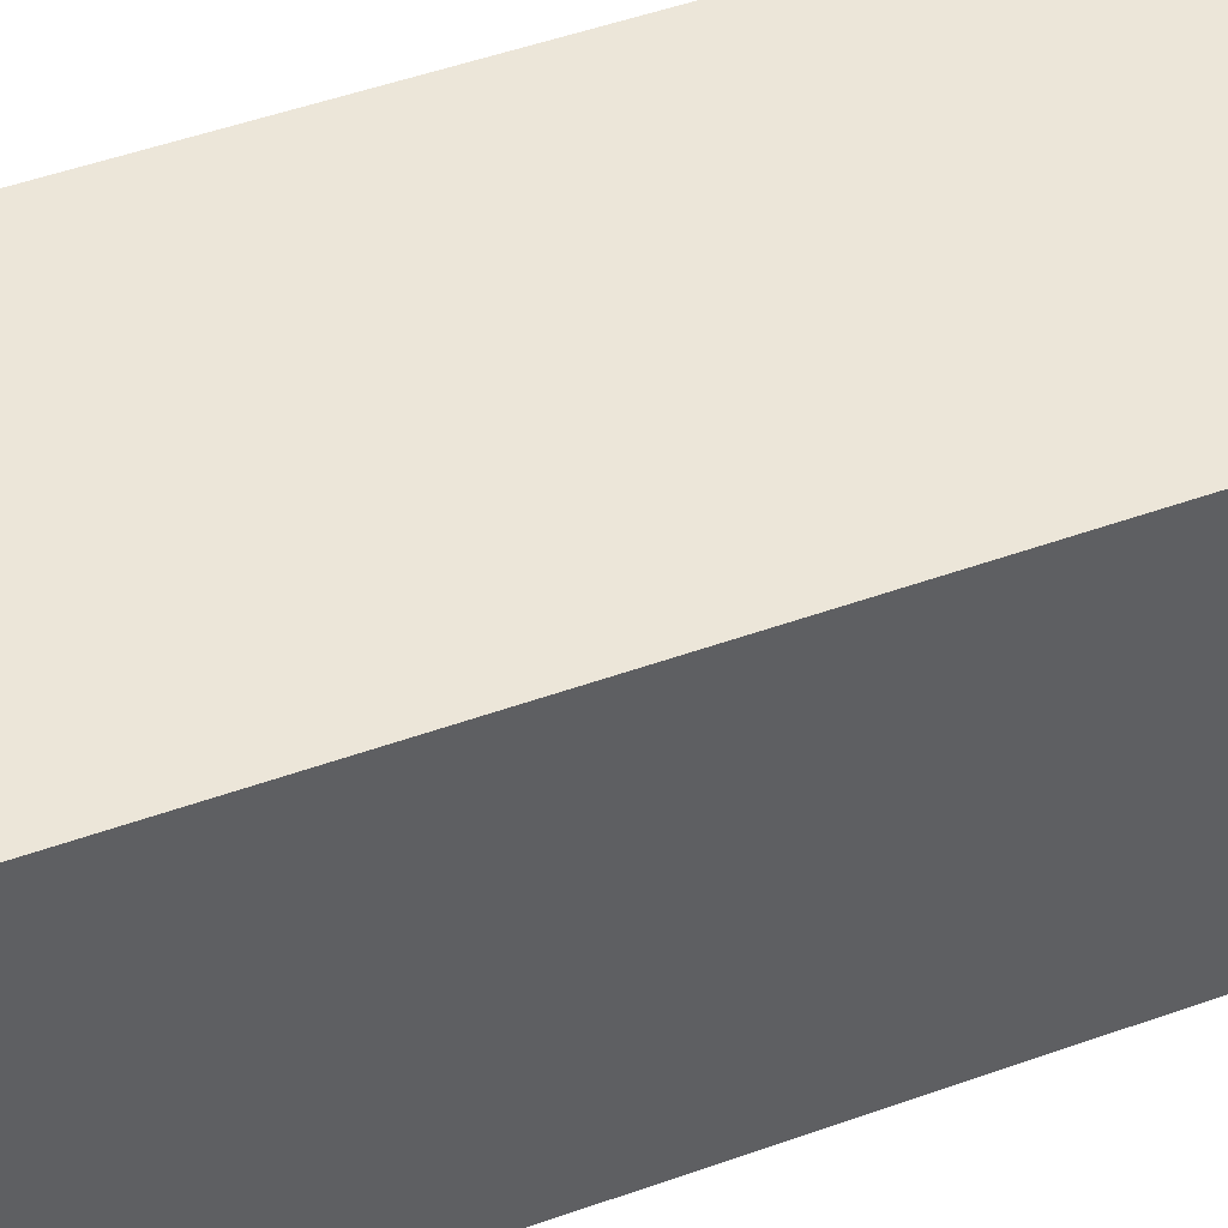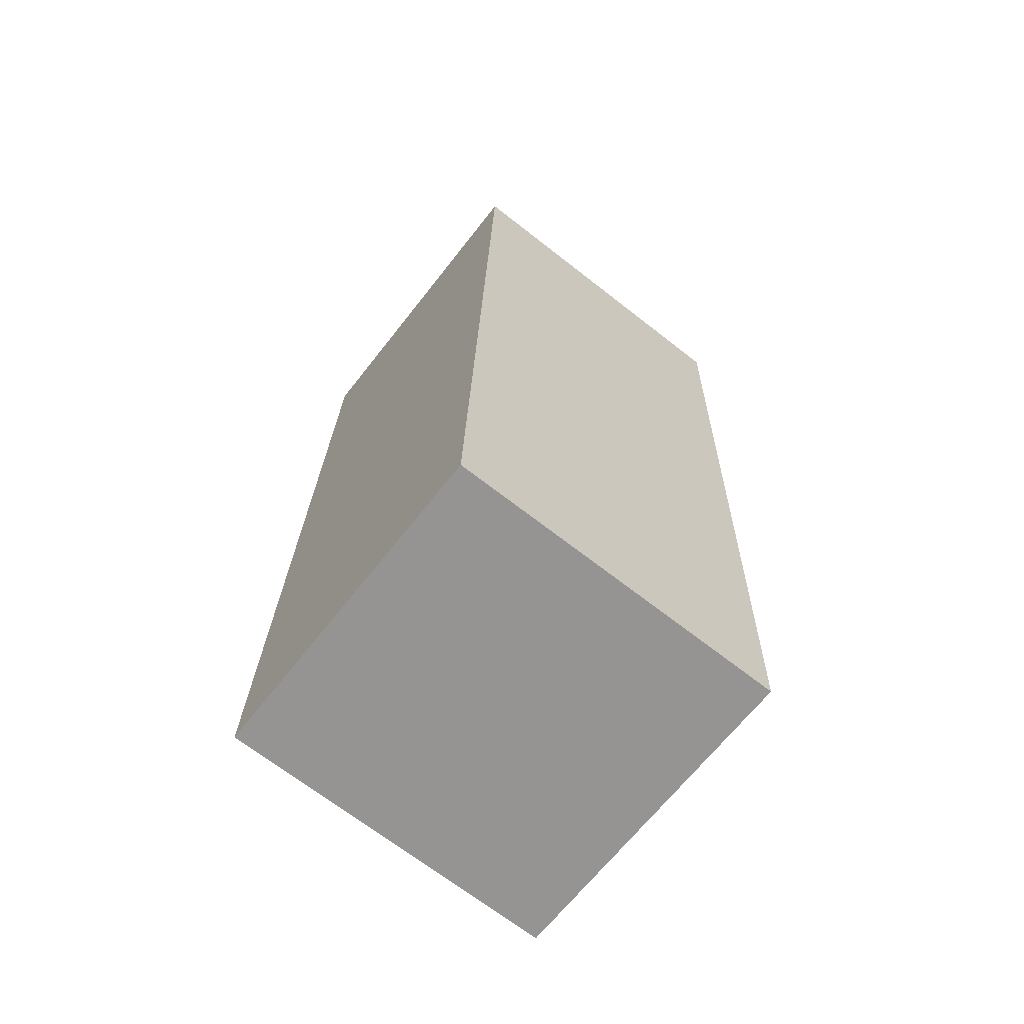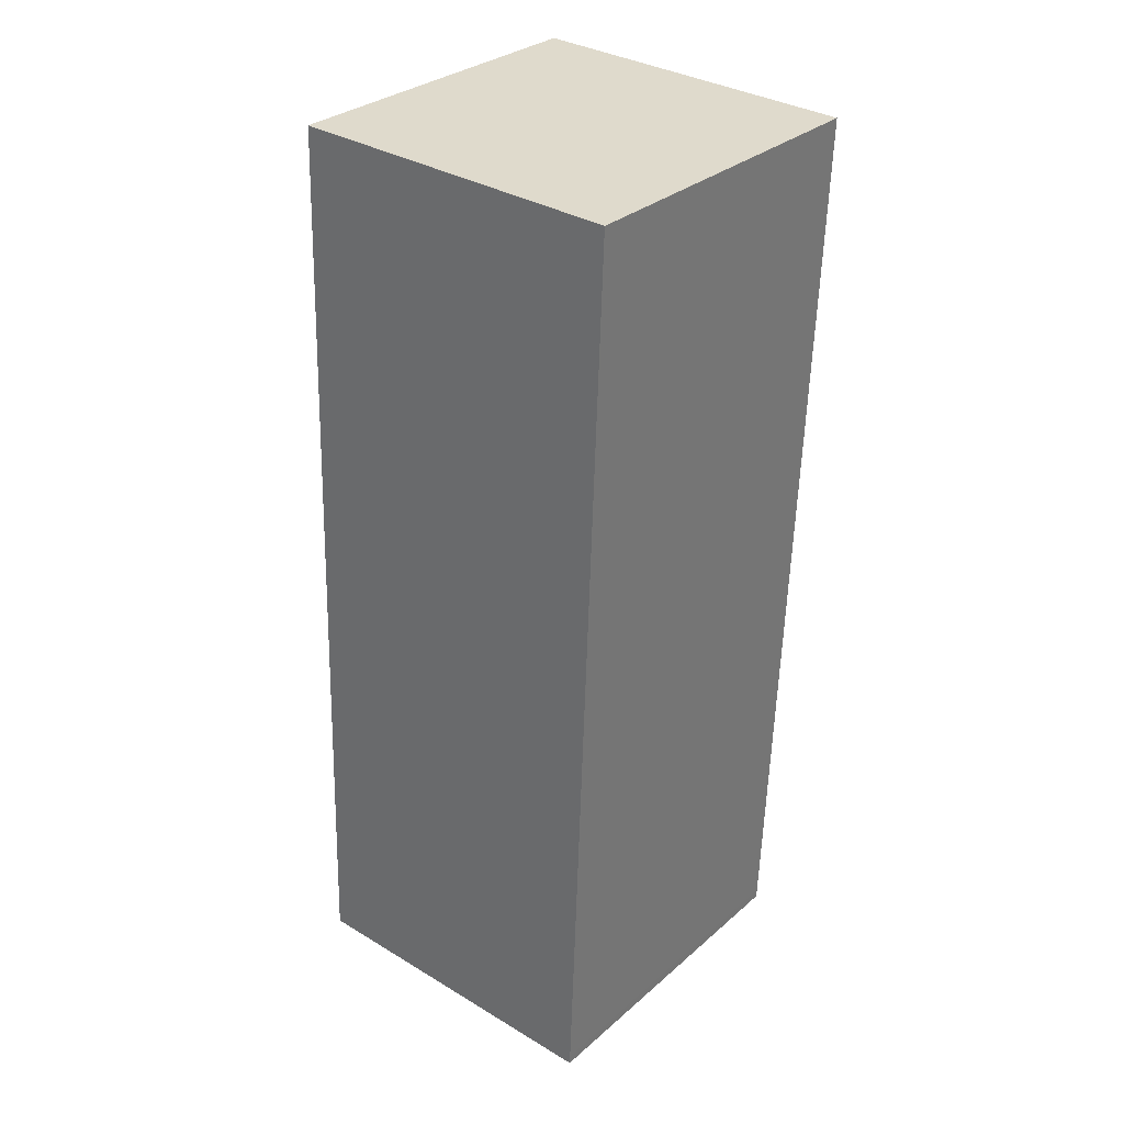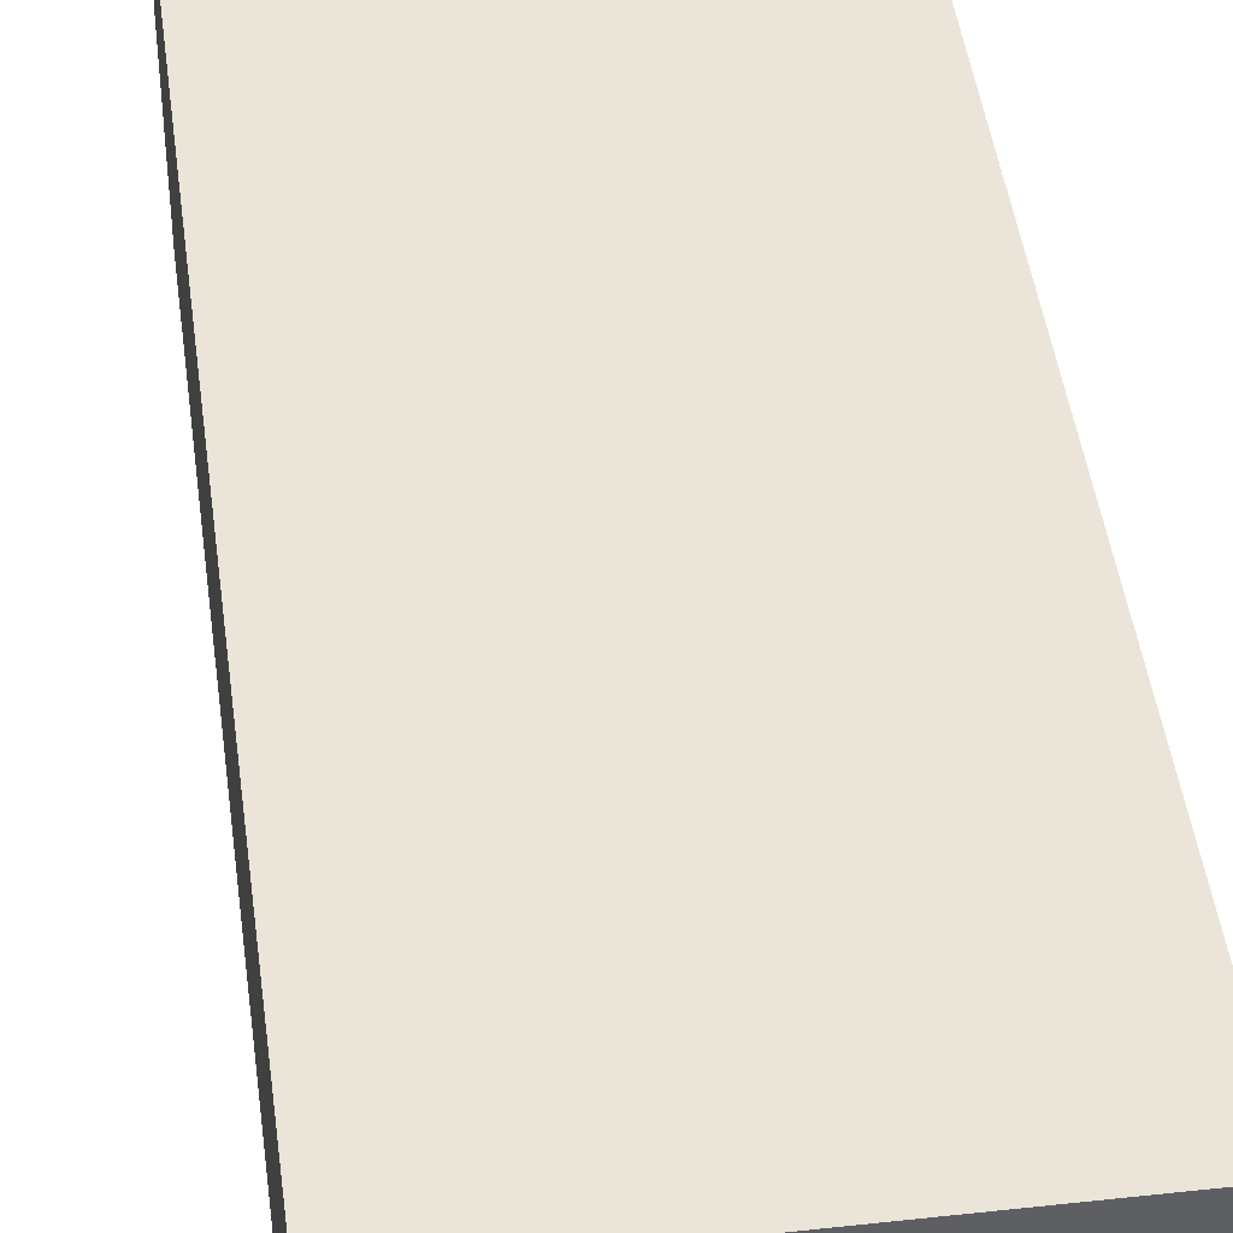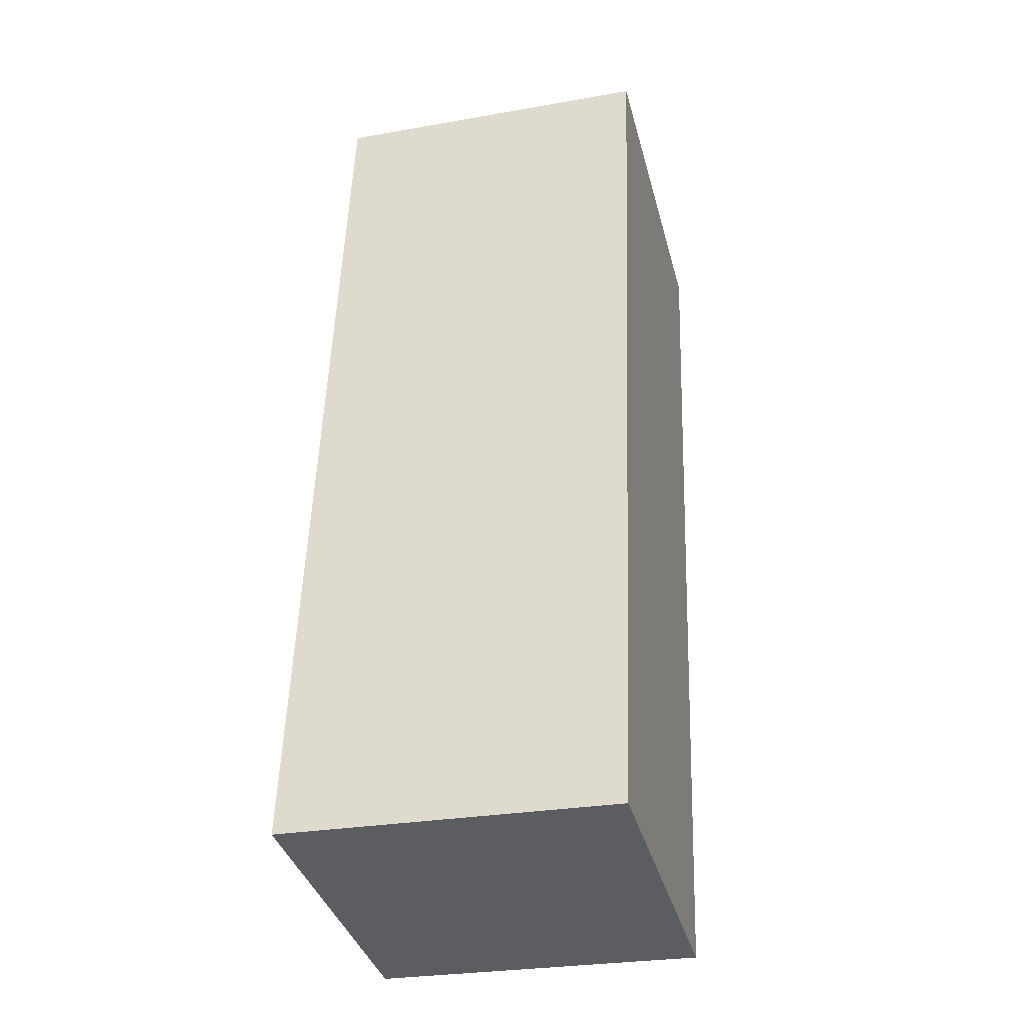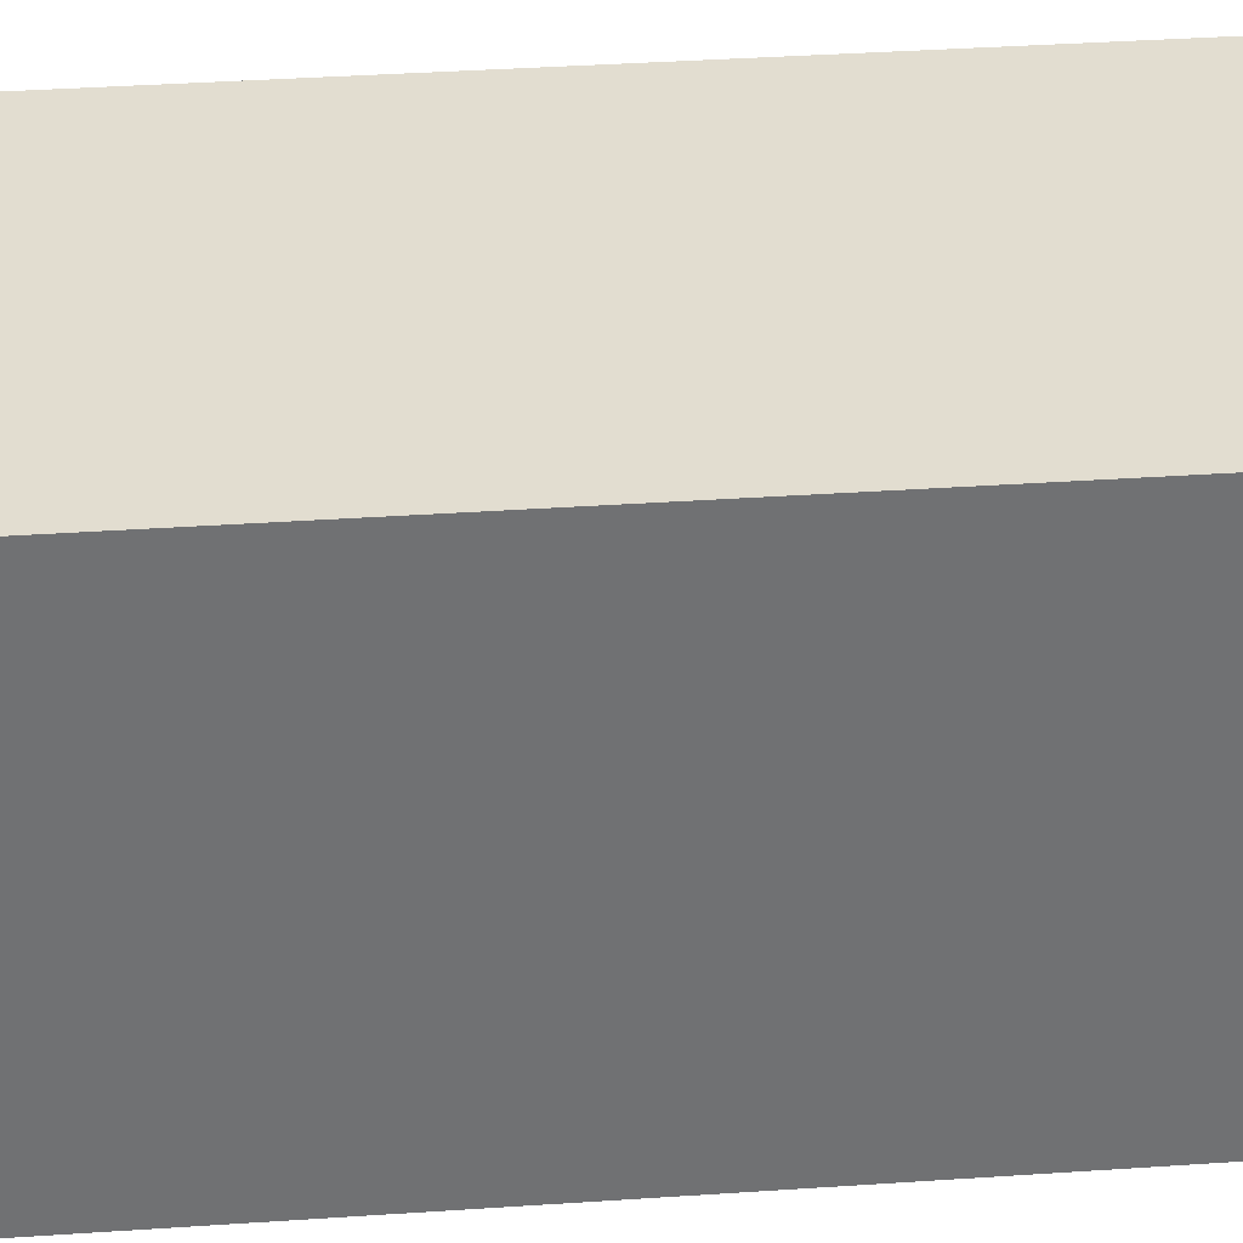
<metadata>
{"format":"obj","ext":"obj","renderer":"f3d","projection":"perspective","resolution":1024,"background":"white","views":[{"elev":49.0,"azim":-109.7,"up":"+Y"},{"elev":-69.0,"azim":52.0,"up":"+Z"},{"elev":30.8,"azim":39.1,"up":"+Z"},{"elev":44.5,"azim":174.7,"up":"+Y"},{"elev":-36.9,"azim":14.5,"up":"+Z"},{"elev":35.3,"azim":86.8,"up":"+Y"}]}
</metadata>
<code>
v  1.648 1.695 -0.011
v  0.166 1.695 4.608
v  1.812 1.695 4.549
v  1.646 1.695 -0.059
v  1.436 1.695 -0.051
v  0 1.695 1.038e-16
v  0.002 1.695 0.057
v  0.166 -2.822e-16 4.608
v  1.812 -2.785e-16 4.549
v  1.648 6.736e-19 -0.011
v  1.646 3.613e-18 -0.059
v  0 0 0
v  1.436 3.123e-18 -0.051
v  0.002 -3.49e-18 0.057
g defaultobject
f 1 2 3
f 2 1 4
f 2 4 5
f 2 5 6
f 2 6 7
f 8 3 2
f 3 8 9
f 9 1 3
f 1 9 10
f 1 10 4
f 4 10 11
f 11 5 4
f 5 11 6
f 6 11 12
f 12 11 13
f 7 8 2
f 8 7 6
f 8 6 14
f 14 6 12
f 10 13 11
f 13 10 9
f 13 9 12
f 12 9 14
f 14 9 8

</code>
